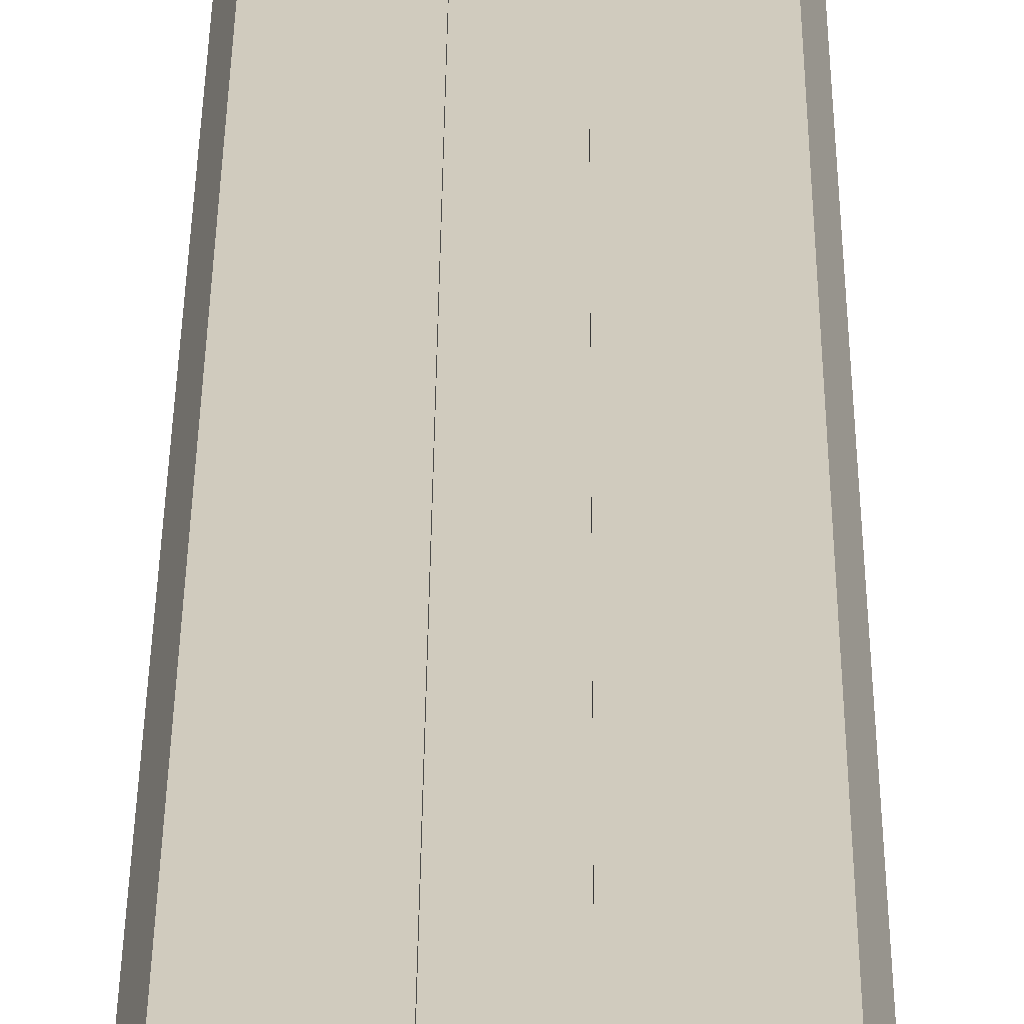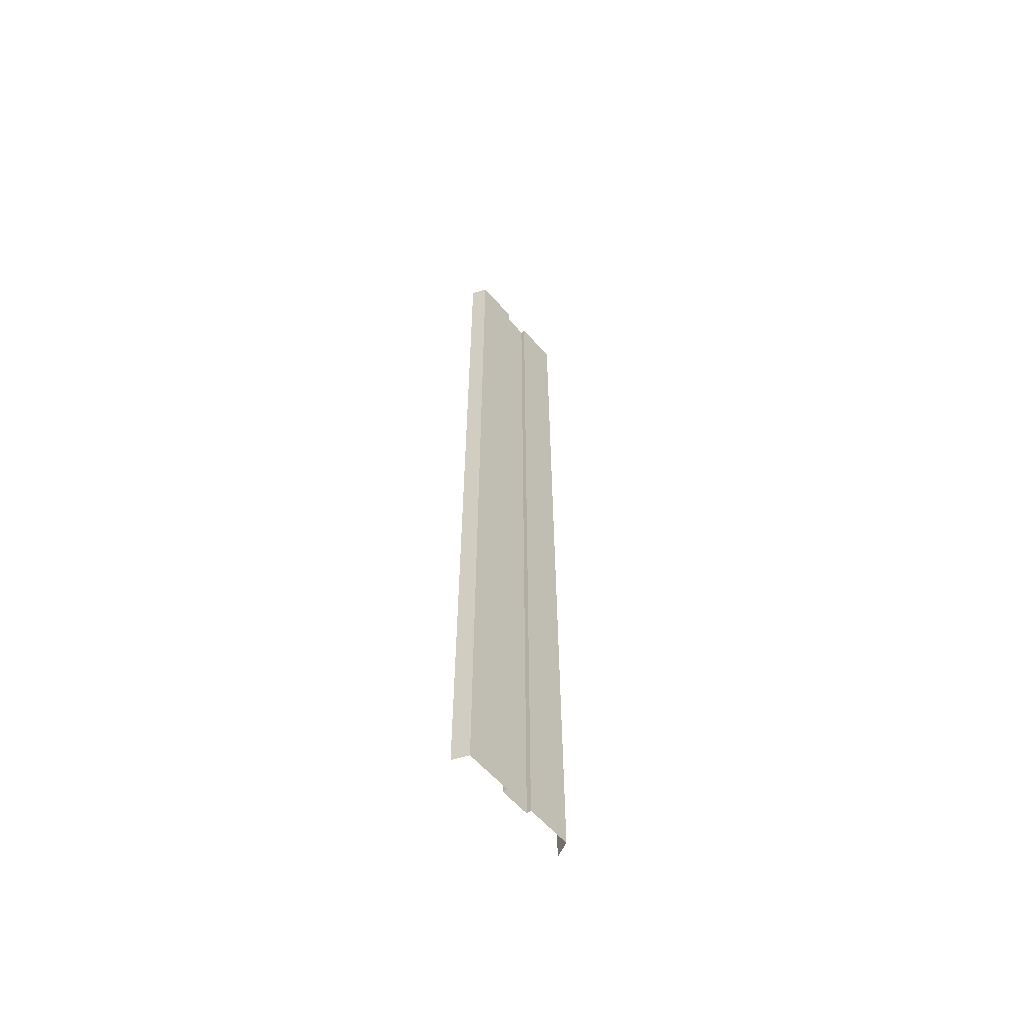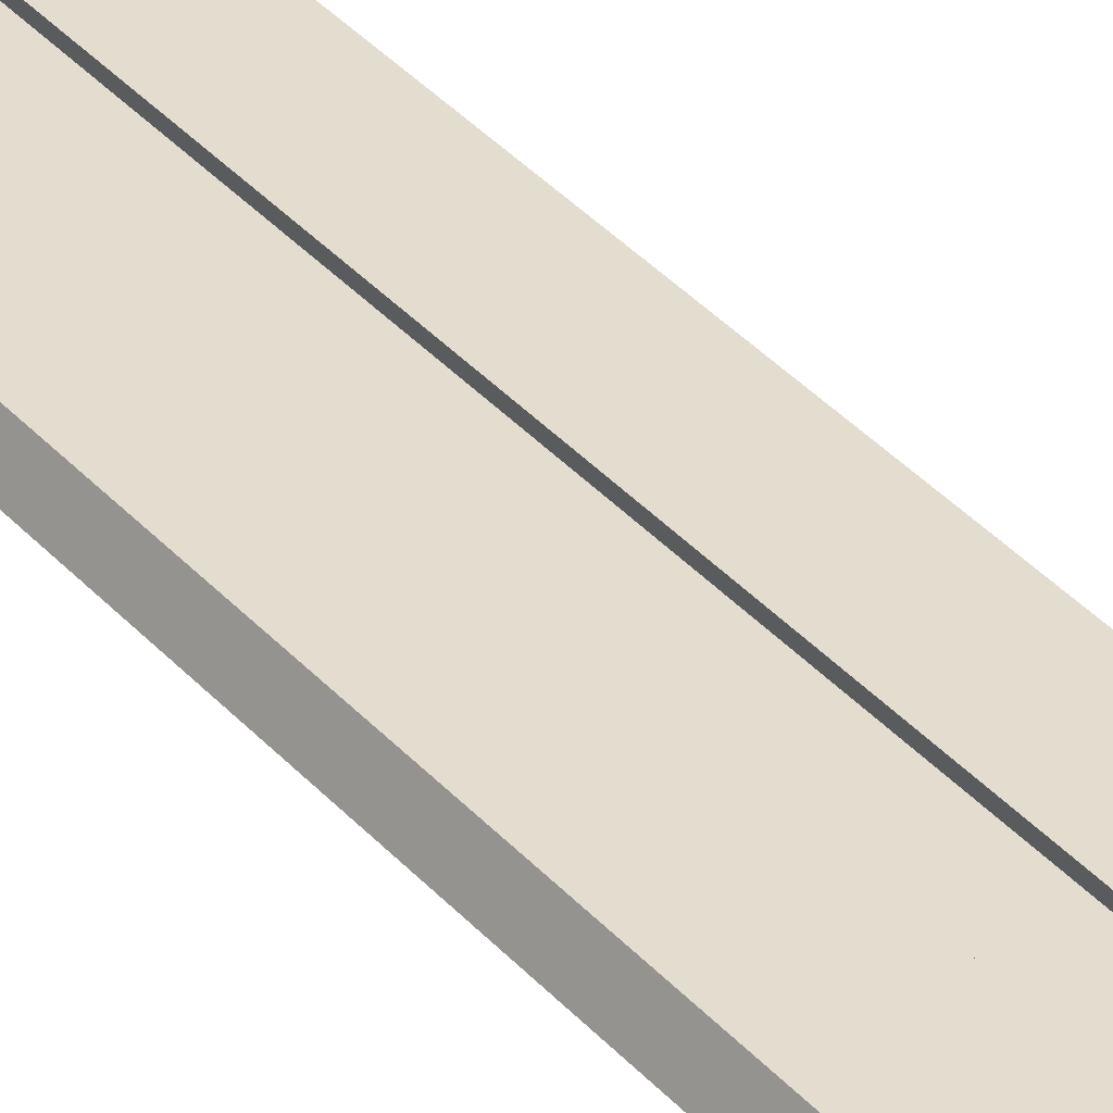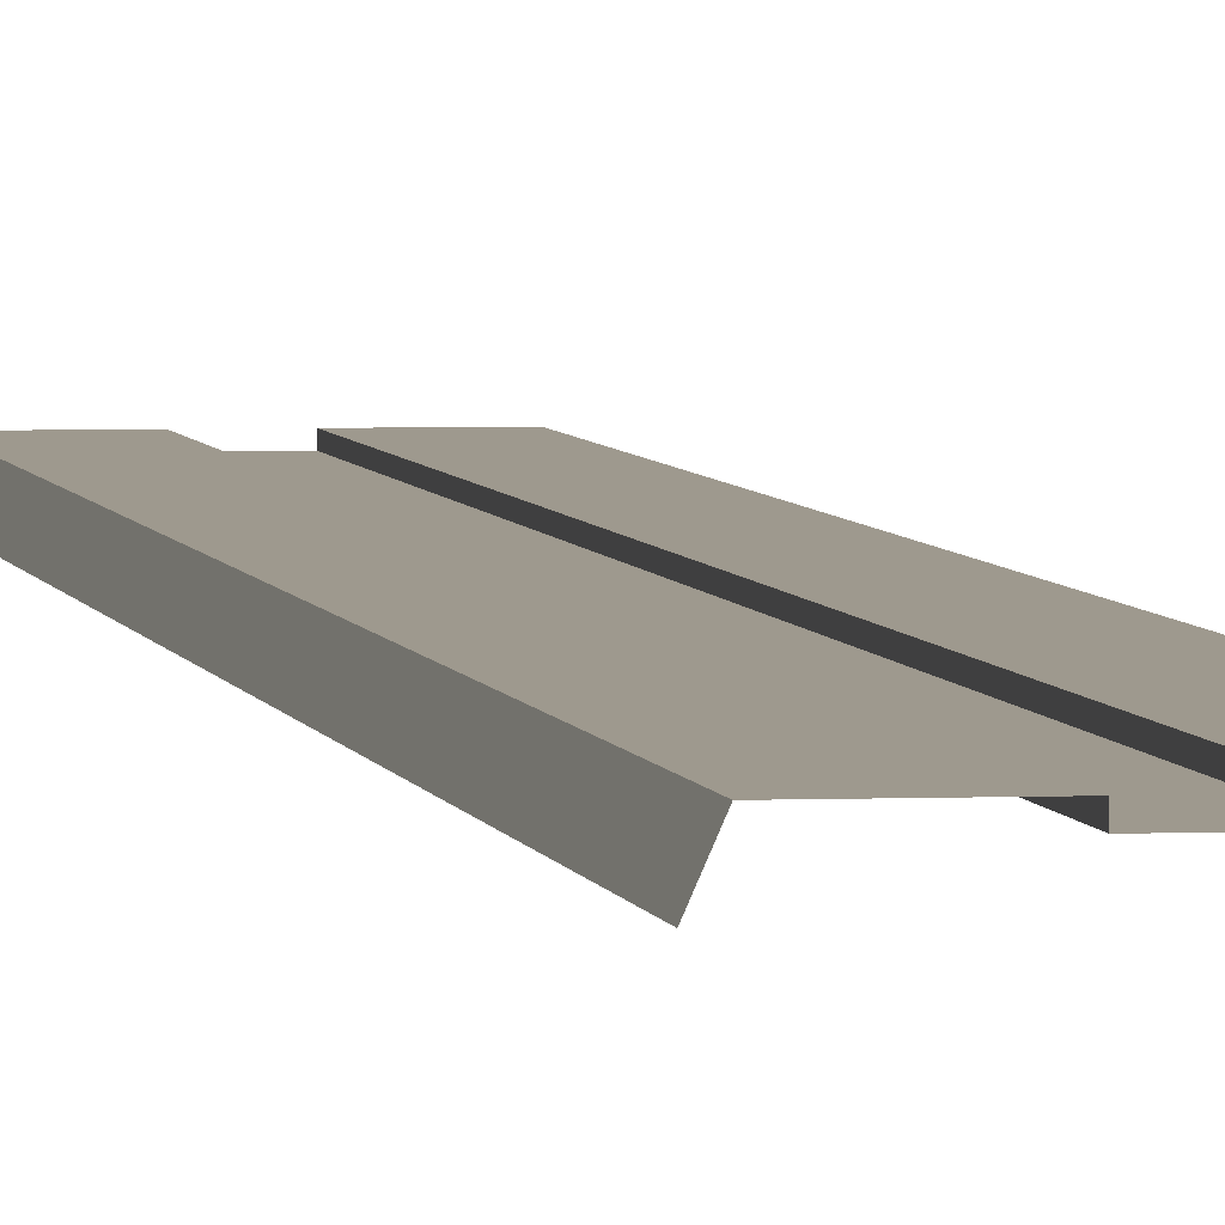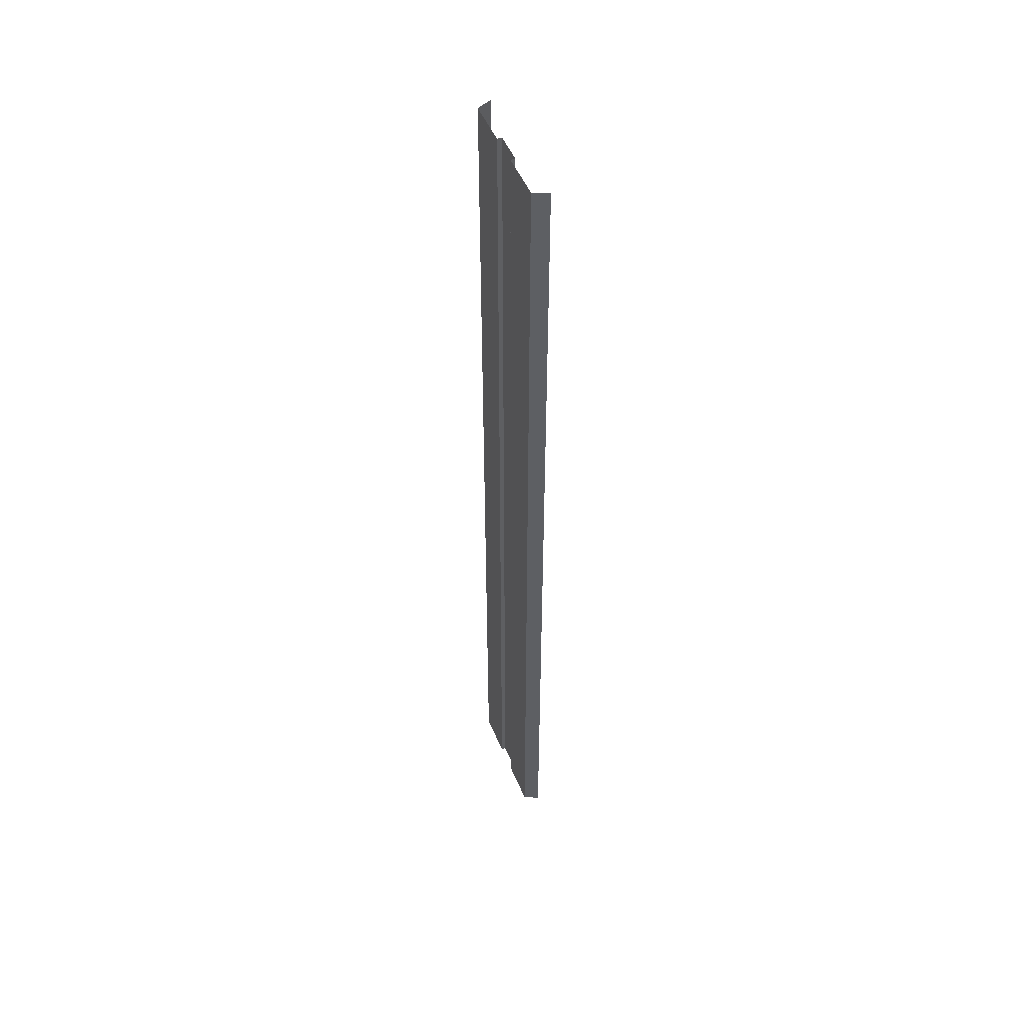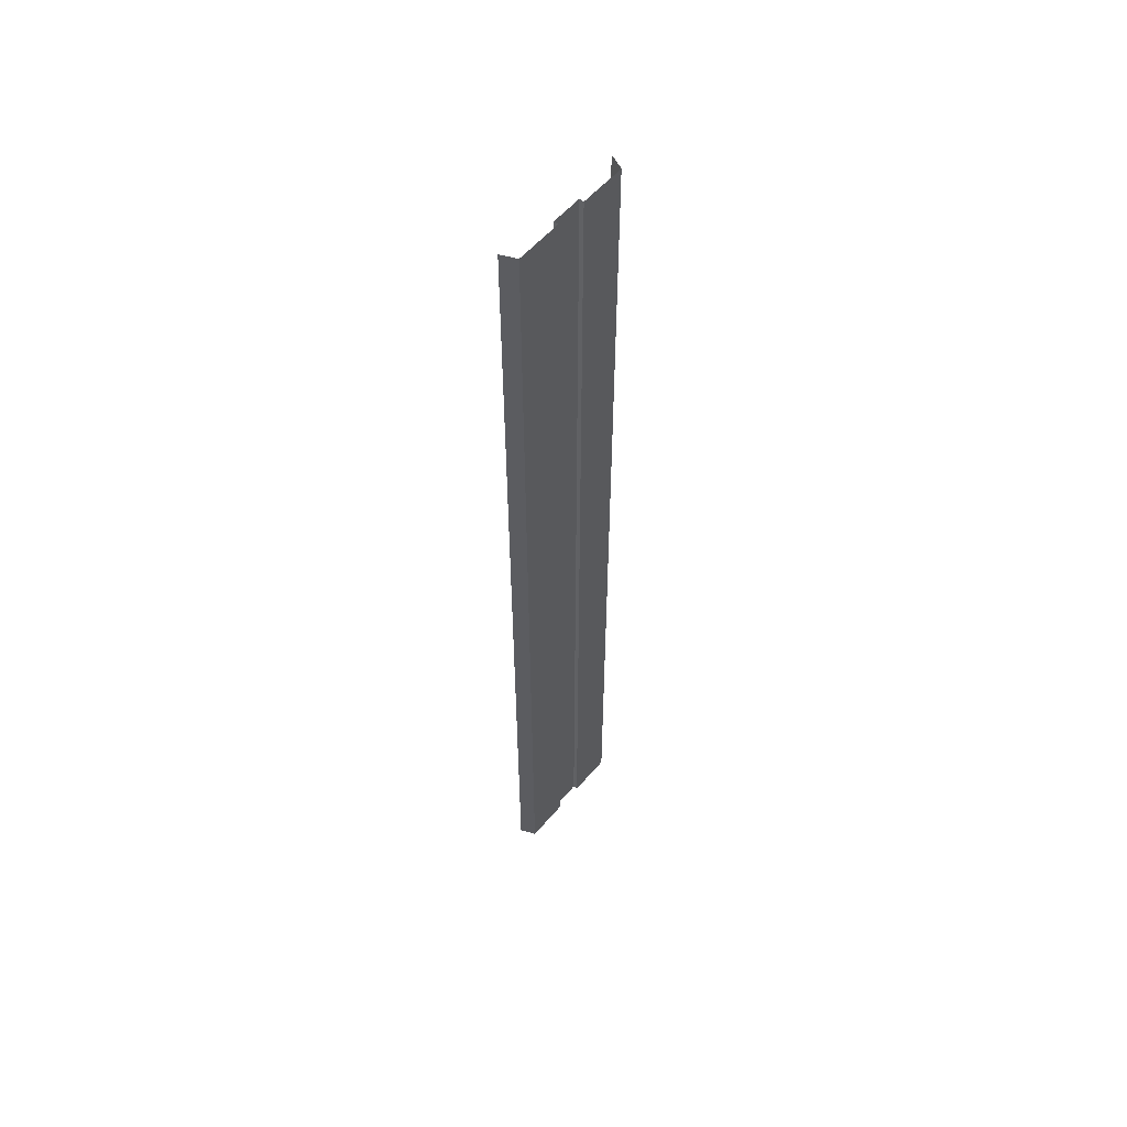
<metadata>
{"format":"obj","ext":"obj","renderer":"f3d","projection":"perspective","resolution":1024,"background":"white","views":[{"elev":23.3,"azim":-179.7,"up":"+Y"},{"elev":-60.2,"azim":131.0,"up":"+Z"},{"elev":34.8,"azim":145.5,"up":"+Y"},{"elev":3.5,"azim":171.2,"up":"+Y"},{"elev":50.2,"azim":-112.1,"up":"+Z"},{"elev":56.3,"azim":129.8,"up":"+Z"}]}
</metadata>
<code>
v -1 -0.3 32
v -1 -0.3 -32
v -1 0 32
v -1 0 -32
v -4 0 32
v -4 0 -32
v -4.44 -1 32
v -4.44 -1 -32
v 1 -0.3 32
v 0 -0.3 32
v 1 -0.3 -32
v 0 -0.3 -32
v 1 0 32
v 1 0 -32
v 4 0 32
v 4 0 -32
v 4.44 -1 32
v 4.44 -1 -32
v -1 -0.3 -29.33
v -1 -0.3 -26.67
v -1 -0.3 -24
v -1 -0.3 -21.33
v -1 -0.3 -18.67
v -1 -0.3 -16
v -1 -0.3 -13.33
v -1 -0.3 -10.67
v -1 -0.3 -8
v -1 -0.3 -5.333
v -1 -0.3 -2.667
v -1 -0.3 -2e-06
v -1 -0.3 2.667
v -1 -0.3 5.333
v -1 -0.3 8
v -1 -0.3 10.67
v -1 -0.3 13.33
v -1 -0.3 16
v -1 -0.3 18.67
v -1 -0.3 21.33
v -1 -0.3 24
v -1 -0.3 26.67
v -1 -0.3 29.33
v -1 0 -29.33
v -1 0 -26.67
v -1 0 -24
v -1 0 -21.33
v -1 0 -18.67
v -1 0 -16
v -1 0 -13.33
v -1 0 -10.67
v -1 0 -8
v -1 0 -5.333
v -1 0 -2.667
v -1 0 -2e-06
v -1 0 2.667
v -1 0 5.333
v -1 0 8
v -1 0 10.67
v -1 0 13.33
v -1 0 16
v -1 0 18.67
v -1 0 21.33
v -1 0 24
v -1 0 26.67
v -1 0 29.33
v -4 0 -29.33
v -4 0 -26.67
v -4 0 -24
v -4 0 -21.33
v -4 0 -18.67
v -4 0 -16
v -4 0 -13.33
v -4 0 -10.67
v -4 0 -8
v -4 0 -5.333
v -4 0 -2.667
v -4 0 -2e-06
v -4 0 2.667
v -4 0 5.333
v -4 0 8
v -4 0 10.67
v -4 0 13.33
v -4 0 16
v -4 0 18.67
v -4 0 21.33
v -4 0 24
v -4 0 26.67
v -4 0 29.33
v -4.44 -1 -29.33
v -4.44 -1 -26.67
v -4.44 -1 -24
v -4.44 -1 -21.33
v -4.44 -1 -18.67
v -4.44 -1 -16
v -4.44 -1 -13.33
v -4.44 -1 -10.67
v -4.44 -1 -8
v -4.44 -1 -5.333
v -4.44 -1 -2.667
v -4.44 -1 -2e-06
v -4.44 -1 2.667
v -4.44 -1 5.333
v -4.44 -1 8
v -4.44 -1 10.67
v -4.44 -1 13.33
v -4.44 -1 16
v -4.44 -1 18.67
v -4.44 -1 21.33
v -4.44 -1 24
v -4.44 -1 26.67
v -4.44 -1 29.33
v 1 -0.3 -29.33
v 1 -0.3 -26.67
v 1 -0.3 -24
v 1 -0.3 -21.33
v 1 -0.3 -18.67
v 1 -0.3 -16
v 1 -0.3 -13.33
v 1 -0.3 -10.67
v 1 -0.3 -8
v 1 -0.3 -5.333
v 1 -0.3 -2.667
v 1 -0.3 -2e-06
v 1 -0.3 2.667
v 1 -0.3 5.333
v 1 -0.3 8
v 1 -0.3 10.67
v 1 -0.3 13.33
v 1 -0.3 16
v 1 -0.3 18.67
v 1 -0.3 21.33
v 1 -0.3 24
v 1 -0.3 26.67
v 1 -0.3 29.33
v 0 -0.3 29.33
v 0 -0.3 26.67
v 0 -0.3 24
v 0 -0.3 21.33
v 0 -0.3 18.67
v 0 -0.3 16
v 0 -0.3 13.33
v 0 -0.3 10.67
v 0 -0.3 8
v 0 -0.3 5.333
v 0 -0.3 2.667
v 0 -0.3 2e-06
v 0 -0.3 -2.667
v 0 -0.3 -5.333
v 0 -0.3 -8
v 0 -0.3 -10.67
v 0 -0.3 -13.33
v 0 -0.3 -16
v 0 -0.3 -18.67
v 0 -0.3 -21.33
v 0 -0.3 -24
v 0 -0.3 -26.67
v 0 -0.3 -29.33
v 1 0 -29.33
v 1 0 -26.67
v 1 0 -24
v 1 0 -21.33
v 1 0 -18.67
v 1 0 -16
v 1 0 -13.33
v 1 0 -10.67
v 1 0 -8
v 1 0 -5.333
v 1 0 -2.667
v 1 0 -2e-06
v 1 0 2.667
v 1 0 5.333
v 1 0 8
v 1 0 10.67
v 1 0 13.33
v 1 0 16
v 1 0 18.67
v 1 0 21.33
v 1 0 24
v 1 0 26.67
v 1 0 29.33
v 4 0 -29.33
v 4 0 -26.67
v 4 0 -24
v 4 0 -21.33
v 4 0 -18.67
v 4 0 -16
v 4 0 -13.33
v 4 0 -10.67
v 4 0 -8
v 4 0 -5.333
v 4 0 -2.667
v 4 0 -2e-06
v 4 0 2.667
v 4 0 5.333
v 4 0 8
v 4 0 10.67
v 4 0 13.33
v 4 0 16
v 4 0 18.67
v 4 0 21.33
v 4 0 24
v 4 0 26.67
v 4 0 29.33
v 4.44 -1 -29.33
v 4.44 -1 -26.67
v 4.44 -1 -24
v 4.44 -1 -21.33
v 4.44 -1 -18.67
v 4.44 -1 -16
v 4.44 -1 -13.33
v 4.44 -1 -10.67
v 4.44 -1 -8
v 4.44 -1 -5.333
v 4.44 -1 -2.667
v 4.44 -1 -2e-06
v 4.44 -1 2.667
v 4.44 -1 5.333
v 4.44 -1 8
v 4.44 -1 10.67
v 4.44 -1 13.33
v 4.44 -1 16
v 4.44 -1 18.67
v 4.44 -1 21.33
v 4.44 -1 24
v 4.44 -1 26.67
v 4.44 -1 29.33
g br4_basic_segment-1_HC
f 19 12 2
f 2 42 19
f 4 65 42
f 6 88 65
f 111 12 156
f 157 11 111
f 180 14 157
f 203 16 180
f 17 202 15
f 225 201 202
f 224 200 201
f 223 199 200
f 222 198 199
f 221 197 198
f 220 196 197
f 219 195 196
f 218 194 195
f 217 193 194
f 216 192 193
f 215 191 192
f 214 190 191
f 213 189 190
f 212 188 189
f 211 187 188
f 210 186 187
f 209 185 186
f 208 184 185
f 207 183 184
f 206 182 183
f 205 181 182
f 204 180 181
f 15 179 13
f 202 178 179
f 201 177 178
f 200 176 177
f 199 175 176
f 198 174 175
f 197 173 174
f 196 172 173
f 195 171 172
f 194 170 171
f 193 169 170
f 192 168 169
f 191 167 168
f 190 166 167
f 189 165 166
f 188 164 165
f 187 163 164
f 186 162 163
f 185 161 162
f 184 160 161
f 183 159 160
f 182 158 159
f 181 157 158
f 13 133 9
f 179 132 133
f 178 131 132
f 177 130 131
f 176 129 130
f 175 128 129
f 174 127 128
f 173 126 127
f 172 125 126
f 171 124 125
f 170 123 124
f 169 122 123
f 168 121 122
f 167 120 121
f 166 119 120
f 165 118 119
f 164 117 118
f 163 116 117
f 162 115 116
f 161 114 115
f 160 113 114
f 159 112 113
f 158 111 112
f 9 134 10
f 133 135 134
f 132 136 135
f 131 137 136
f 130 138 137
f 129 139 138
f 128 140 139
f 127 141 140
f 126 142 141
f 125 143 142
f 124 144 143
f 123 145 144
f 122 146 145
f 121 147 146
f 120 148 147
f 119 149 148
f 118 150 149
f 117 151 150
f 116 152 151
f 115 153 152
f 114 154 153
f 113 155 154
f 112 156 155
f 87 7 5
f 86 110 87
f 85 109 86
f 84 108 85
f 83 107 84
f 82 106 83
f 81 105 82
f 80 104 81
f 79 103 80
f 78 102 79
f 77 101 78
f 76 100 77
f 75 99 76
f 74 98 75
f 73 97 74
f 72 96 73
f 71 95 72
f 70 94 71
f 69 93 70
f 68 92 69
f 67 91 68
f 66 90 67
f 65 89 66
f 64 5 3
f 63 87 64
f 62 86 63
f 61 85 62
f 60 84 61
f 59 83 60
f 58 82 59
f 57 81 58
f 56 80 57
f 55 79 56
f 54 78 55
f 53 77 54
f 52 76 53
f 51 75 52
f 50 74 51
f 49 73 50
f 48 72 49
f 47 71 48
f 46 70 47
f 45 69 46
f 44 68 45
f 43 67 44
f 42 66 43
f 41 3 1
f 40 64 41
f 39 63 40
f 38 62 39
f 37 61 38
f 36 60 37
f 35 59 36
f 34 58 35
f 33 57 34
f 32 56 33
f 31 55 32
f 30 54 31
f 29 53 30
f 28 52 29
f 27 51 28
f 26 50 27
f 25 49 26
f 24 48 25
f 23 47 24
f 22 46 23
f 21 45 22
f 20 44 21
f 19 43 20
f 1 134 41
f 41 135 40
f 40 136 39
f 39 137 38
f 38 138 37
f 37 139 36
f 36 140 35
f 35 141 34
f 34 142 33
f 33 143 32
f 32 144 31
f 31 145 30
f 30 146 29
f 29 147 28
f 28 148 27
f 27 149 26
f 26 150 25
f 25 151 24
f 24 152 23
f 23 153 22
f 22 154 21
f 21 155 20
f 20 156 19
f 19 156 12
f 2 4 42
f 4 6 65
f 6 8 88
f 111 11 12
f 157 14 11
f 180 16 14
f 203 18 16
f 17 225 202
f 225 224 201
f 224 223 200
f 223 222 199
f 222 221 198
f 221 220 197
f 220 219 196
f 219 218 195
f 218 217 194
f 217 216 193
f 216 215 192
f 215 214 191
f 214 213 190
f 213 212 189
f 212 211 188
f 211 210 187
f 210 209 186
f 209 208 185
f 208 207 184
f 207 206 183
f 206 205 182
f 205 204 181
f 204 203 180
f 15 202 179
f 202 201 178
f 201 200 177
f 200 199 176
f 199 198 175
f 198 197 174
f 197 196 173
f 196 195 172
f 195 194 171
f 194 193 170
f 193 192 169
f 192 191 168
f 191 190 167
f 190 189 166
f 189 188 165
f 188 187 164
f 187 186 163
f 186 185 162
f 185 184 161
f 184 183 160
f 183 182 159
f 182 181 158
f 181 180 157
f 13 179 133
f 179 178 132
f 178 177 131
f 177 176 130
f 176 175 129
f 175 174 128
f 174 173 127
f 173 172 126
f 172 171 125
f 171 170 124
f 170 169 123
f 169 168 122
f 168 167 121
f 167 166 120
f 166 165 119
f 165 164 118
f 164 163 117
f 163 162 116
f 162 161 115
f 161 160 114
f 160 159 113
f 159 158 112
f 158 157 111
f 9 133 134
f 133 132 135
f 132 131 136
f 131 130 137
f 130 129 138
f 129 128 139
f 128 127 140
f 127 126 141
f 126 125 142
f 125 124 143
f 124 123 144
f 123 122 145
f 122 121 146
f 121 120 147
f 120 119 148
f 119 118 149
f 118 117 150
f 117 116 151
f 116 115 152
f 115 114 153
f 114 113 154
f 113 112 155
f 112 111 156
f 87 110 7
f 86 109 110
f 85 108 109
f 84 107 108
f 83 106 107
f 82 105 106
f 81 104 105
f 80 103 104
f 79 102 103
f 78 101 102
f 77 100 101
f 76 99 100
f 75 98 99
f 74 97 98
f 73 96 97
f 72 95 96
f 71 94 95
f 70 93 94
f 69 92 93
f 68 91 92
f 67 90 91
f 66 89 90
f 65 88 89
f 64 87 5
f 63 86 87
f 62 85 86
f 61 84 85
f 60 83 84
f 59 82 83
f 58 81 82
f 57 80 81
f 56 79 80
f 55 78 79
f 54 77 78
f 53 76 77
f 52 75 76
f 51 74 75
f 50 73 74
f 49 72 73
f 48 71 72
f 47 70 71
f 46 69 70
f 45 68 69
f 44 67 68
f 43 66 67
f 42 65 66
f 41 64 3
f 40 63 64
f 39 62 63
f 38 61 62
f 37 60 61
f 36 59 60
f 35 58 59
f 34 57 58
f 33 56 57
f 32 55 56
f 31 54 55
f 30 53 54
f 29 52 53
f 28 51 52
f 27 50 51
f 26 49 50
f 25 48 49
f 24 47 48
f 23 46 47
f 22 45 46
f 21 44 45
f 20 43 44
f 19 42 43
f 1 10 134
f 41 134 135
f 40 135 136
f 39 136 137
f 38 137 138
f 37 138 139
f 36 139 140
f 35 140 141
f 34 141 142
f 33 142 143
f 32 143 144
f 31 144 145
f 30 145 146
f 29 146 147
f 28 147 148
f 27 148 149
f 26 149 150
f 25 150 151
f 24 151 152
f 23 152 153
f 22 153 154
f 21 154 155
f 20 155 156

</code>
